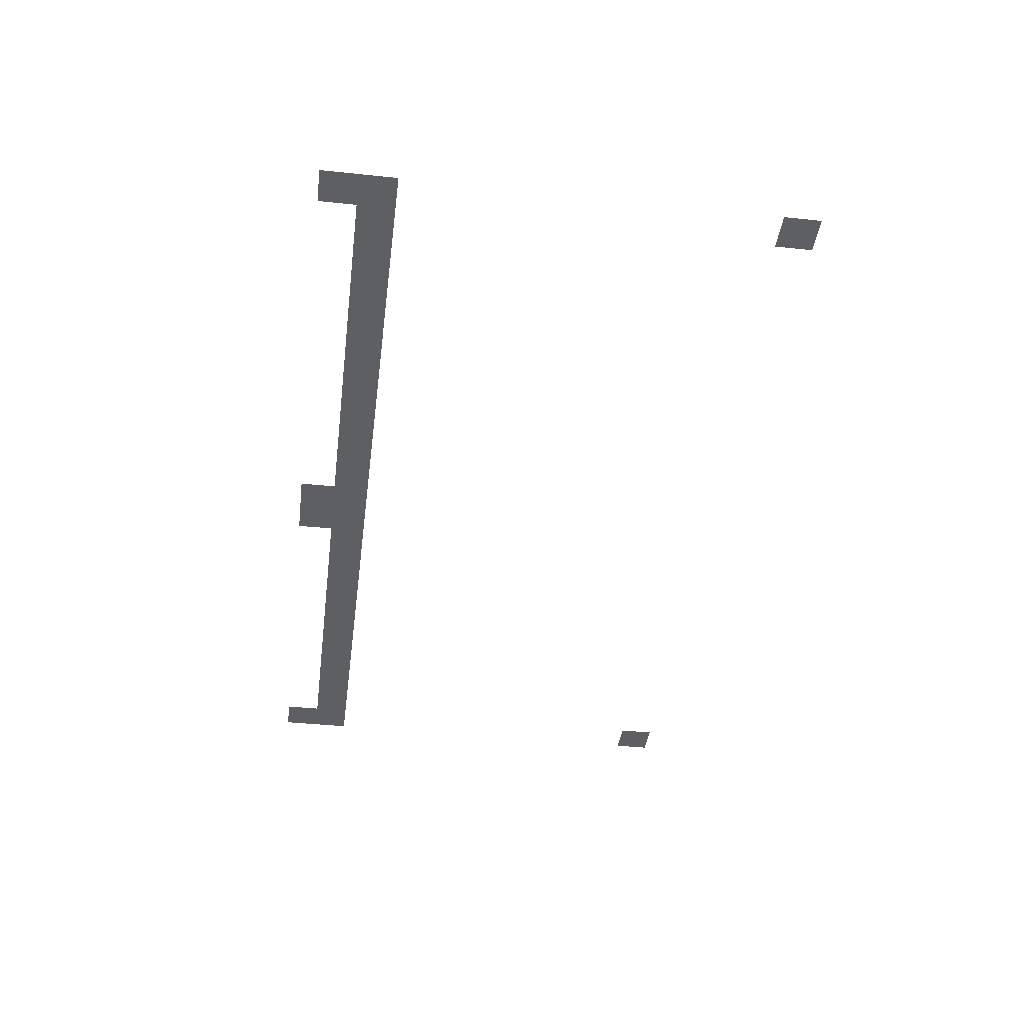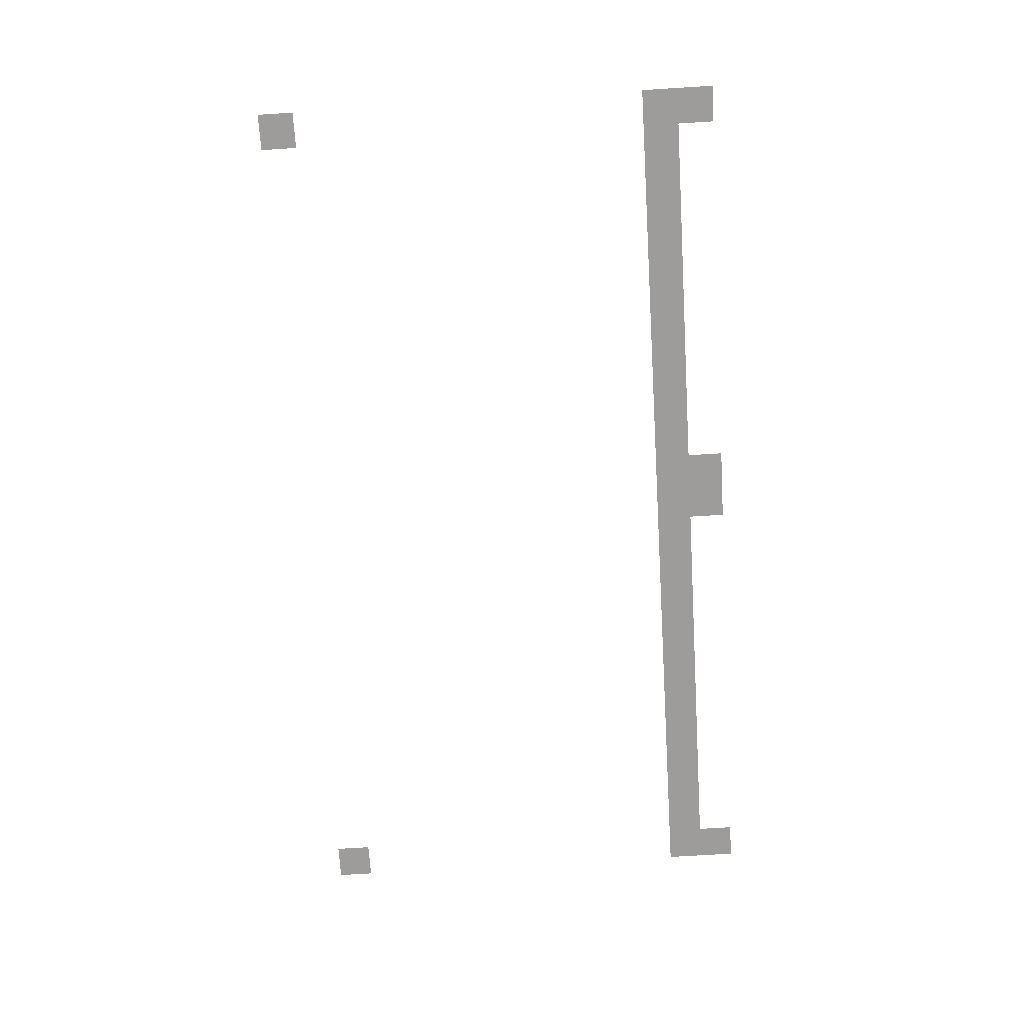
<metadata>
{"format":"obj","ext":"obj","renderer":"f3d","projection":"perspective","resolution":1024,"background":"white","views":[{"elev":-40.7,"azim":82.7,"up":"+Z"},{"elev":-70.2,"azim":-86.4,"up":"+Z"}]}
</metadata>
<code>
v -24 -1 0
v -25 -1 0
v -25 0 0
v -24 0 0
v 0 -1 0
v -1 -1 0
v -1 0 0
v 0 0 0
v -24 -12 0
v -25 -12 0
v -25 -11 0
v -24 -11 0
v -23 -12 0
v -24 -12 0
v -24 -11 0
v -23 -11 0
v -22 -12 0
v -23 -12 0
v -23 -11 0
v -22 -11 0
v -21 -12 0
v -22 -12 0
v -22 -11 0
v -21 -11 0
v -20 -12 0
v -21 -12 0
v -21 -11 0
v -20 -11 0
v -19 -12 0
v -20 -12 0
v -20 -11 0
v -19 -11 0
v -18 -12 0
v -19 -12 0
v -19 -11 0
v -18 -11 0
v -17 -12 0
v -18 -12 0
v -18 -11 0
v -17 -11 0
v -16 -12 0
v -17 -12 0
v -17 -11 0
v -16 -11 0
v -15 -12 0
v -16 -12 0
v -16 -11 0
v -15 -11 0
v -14 -12 0
v -15 -12 0
v -15 -11 0
v -14 -11 0
v -13 -12 0
v -14 -12 0
v -14 -11 0
v -13 -11 0
v -12 -12 0
v -13 -12 0
v -13 -11 0
v -12 -11 0
v -11 -12 0
v -12 -12 0
v -12 -11 0
v -11 -11 0
v -10 -12 0
v -11 -12 0
v -11 -11 0
v -10 -11 0
v -9 -12 0
v -10 -12 0
v -10 -11 0
v -9 -11 0
v -8 -12 0
v -9 -12 0
v -9 -11 0
v -8 -11 0
v -7 -12 0
v -8 -12 0
v -8 -11 0
v -7 -11 0
v -6 -12 0
v -7 -12 0
v -7 -11 0
v -6 -11 0
v -5 -12 0
v -6 -12 0
v -6 -11 0
v -5 -11 0
v -4 -12 0
v -5 -12 0
v -5 -11 0
v -4 -11 0
v -3 -12 0
v -4 -12 0
v -4 -11 0
v -3 -11 0
v -2 -12 0
v -3 -12 0
v -3 -11 0
v -2 -11 0
v -1 -12 0
v -2 -12 0
v -2 -11 0
v -1 -11 0
v 0 -12 0
v -1 -12 0
v -1 -11 0
v 0 -11 0
v -24 -13 0
v -25 -13 0
v -25 -12 0
v -24 -12 0
v -13 -13 0
v -14 -13 0
v -14 -12 0
v -13 -12 0
v -12 -13 0
v -13 -13 0
v -13 -12 0
v -12 -12 0
v 0 -13 0
v -1 -13 0
v -1 -12 0
v 0 -12 0
g Dungeon11_mesh_0006
f 1 2 3 4
f 5 6 7 8
f 9 10 11 12
f 13 14 15 16
f 17 18 19 20
f 21 22 23 24
f 25 26 27 28
f 29 30 31 32
f 33 34 35 36
f 37 38 39 40
f 41 42 43 44
f 45 46 47 48
f 49 50 51 52
f 53 54 55 56
f 57 58 59 60
f 61 62 63 64
f 65 66 67 68
f 69 70 71 72
f 73 74 75 76
f 77 78 79 80
f 81 82 83 84
f 85 86 87 88
f 89 90 91 92
f 93 94 95 96
f 97 98 99 100
f 101 102 103 104
f 105 106 107 108
f 109 110 111 112
f 113 114 115 116
f 117 118 119 120
f 121 122 123 124

</code>
